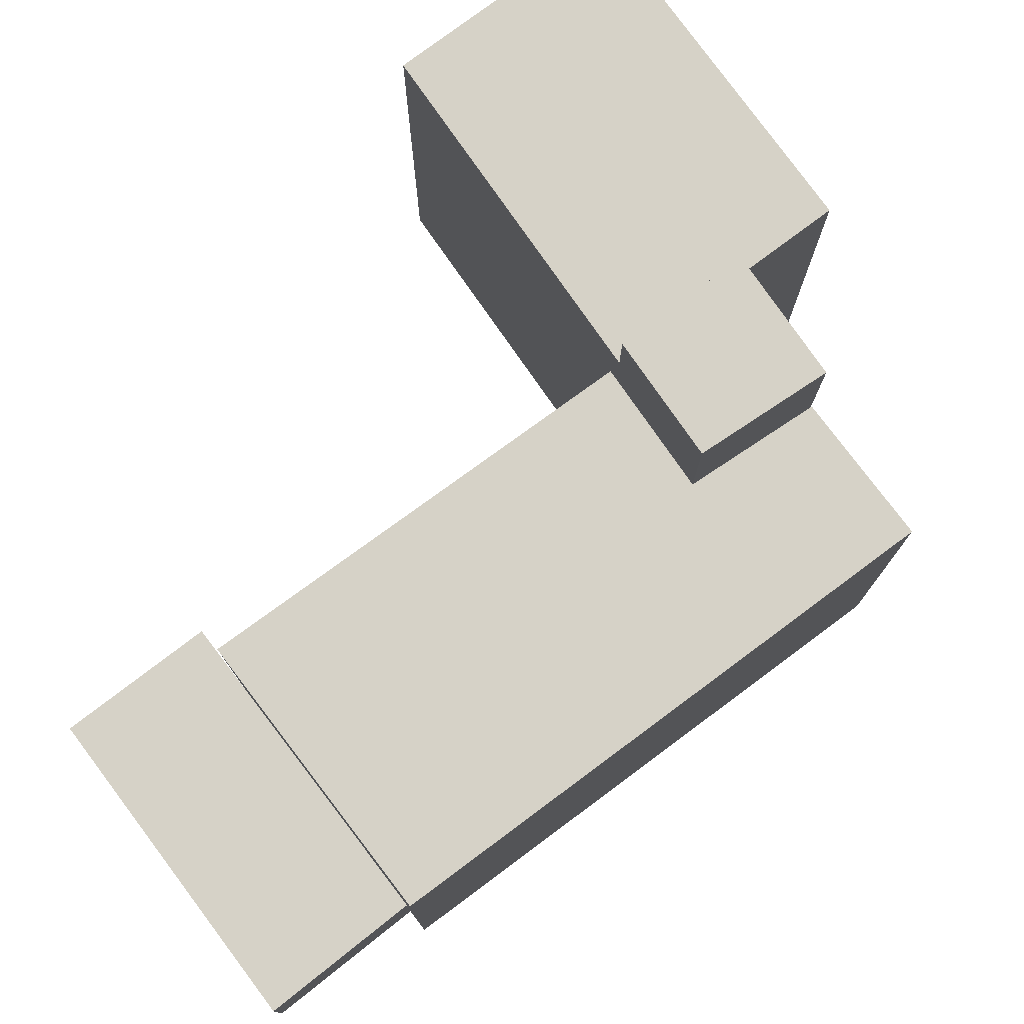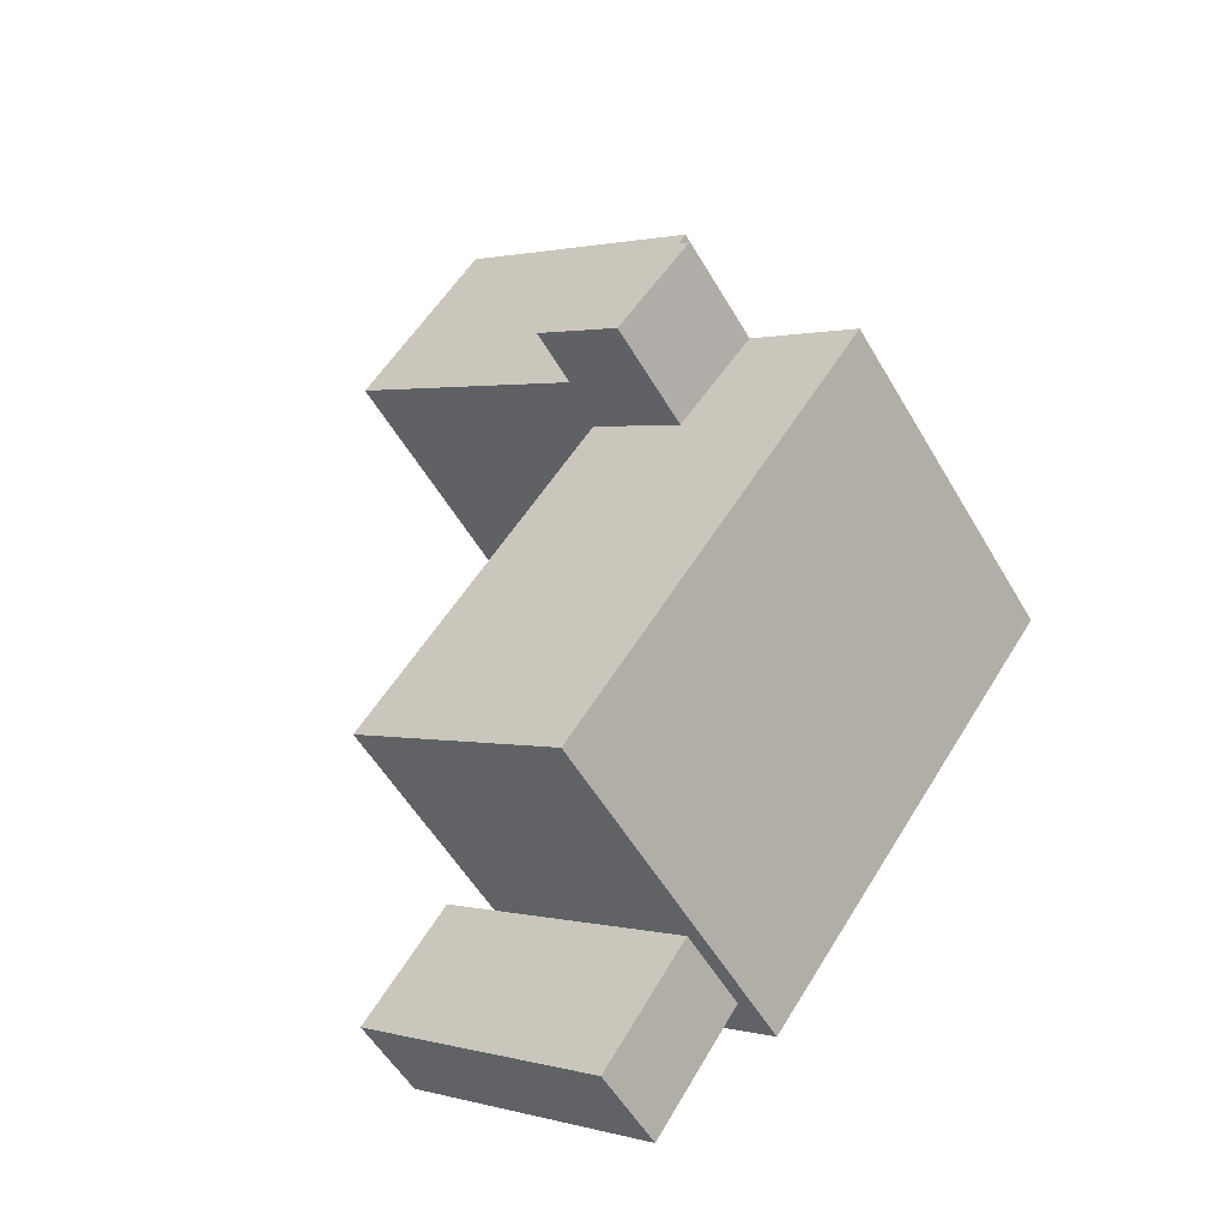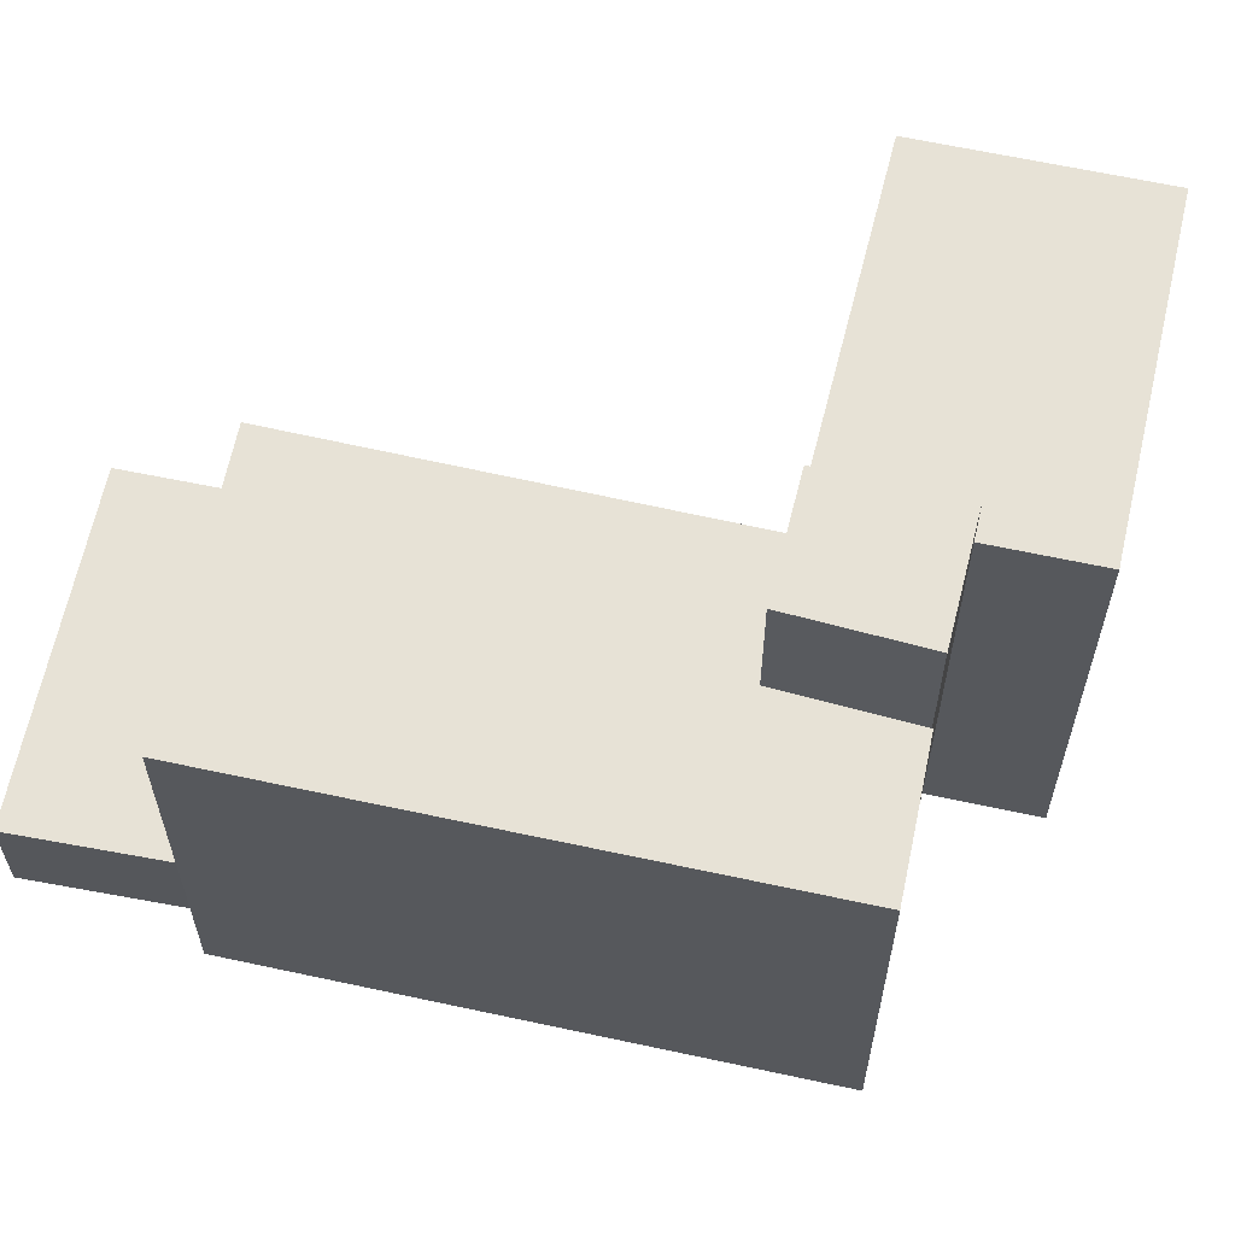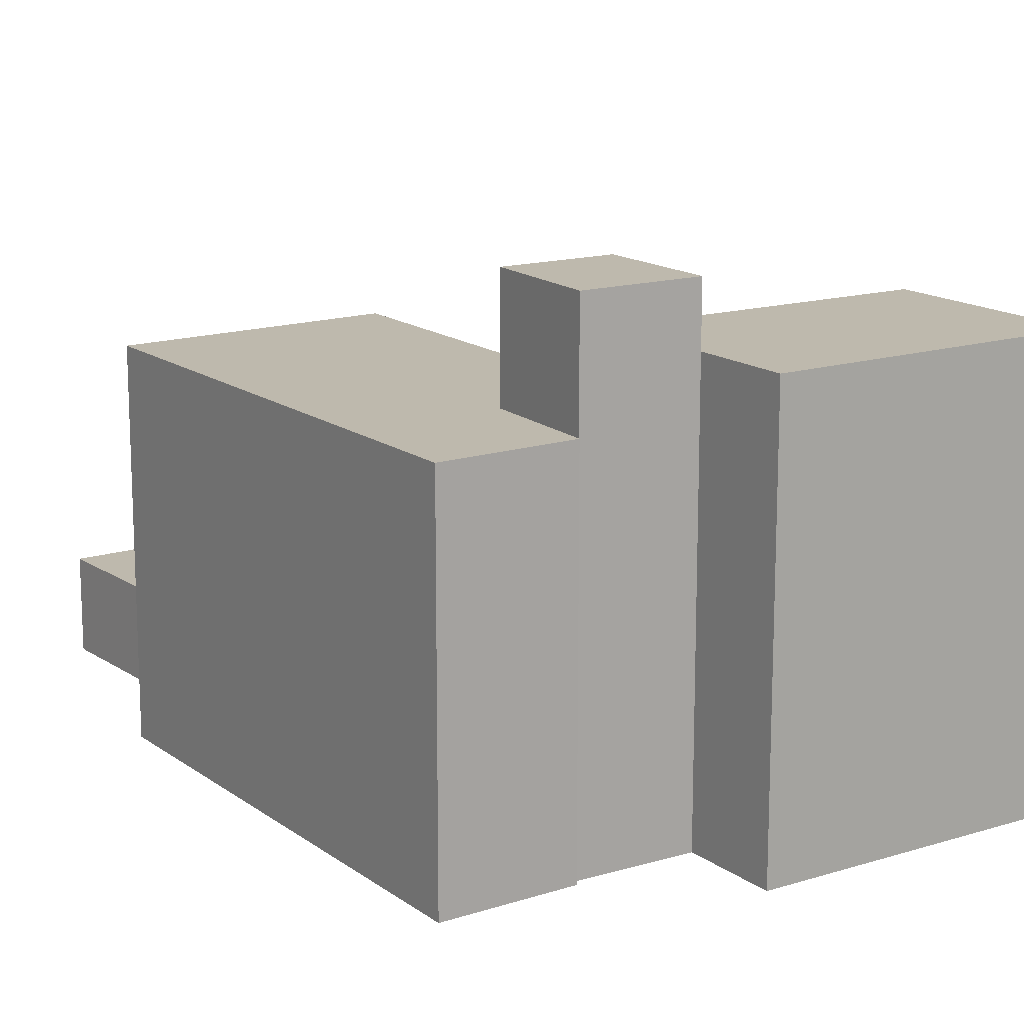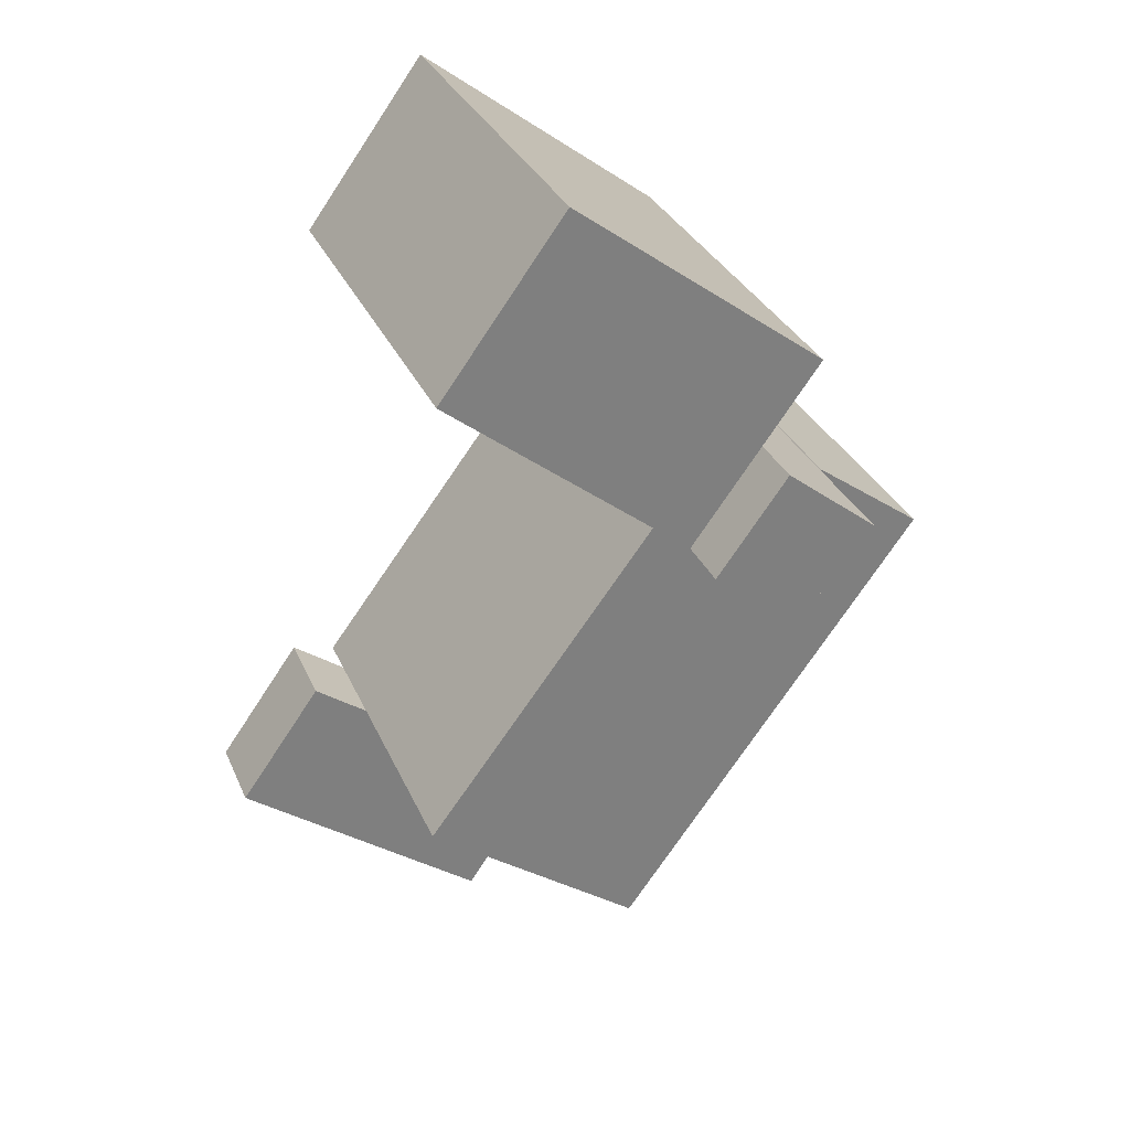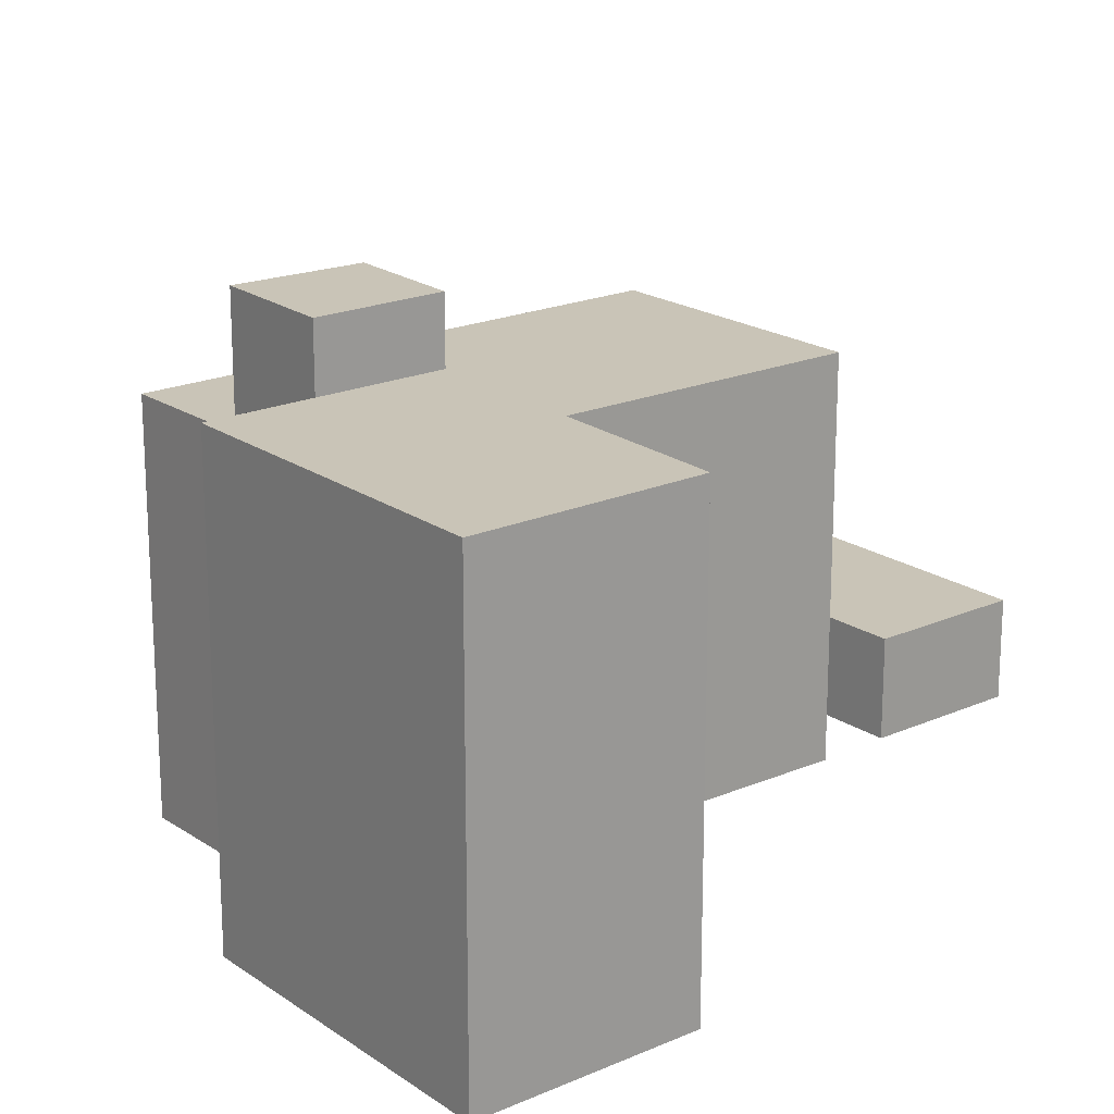
<metadata>
{"format":"obj","ext":"obj","renderer":"f3d","projection":"perspective","resolution":1024,"background":"white","views":[{"elev":78.5,"azim":-162.8,"up":"+Y"},{"elev":-54.5,"azim":-150.2,"up":"+Z"},{"elev":63.6,"azim":-113.8,"up":"+Y"},{"elev":15.3,"azim":-70.2,"up":"+Y"},{"elev":30.8,"azim":159.6,"up":"+Z"},{"elev":19.9,"azim":15.0,"up":"+Y"}]}
</metadata>
<code>
v  21.16 -1.831e-06 16.12
v  12.82 -1.498e-16 2.447
v  24.49 -1.831e-06 11.55
v  18.61 -1.831e-06 19.61
v  6.739 -1.831e-06 10.78
v  9.488 -1.831e-06 7.015
v  8.75 4.462e-17 -0.7286
v  5.171 -2.233e-16 3.647
v  27.09 1.9 -10.65
v  19.12 1.9 -25.03
v  31.14 1.9 -16.3
v  24.53 1.9 -12.47
v  15.11 1.9 -19.18
v  13.27 -0.13 2.566
v  15.11 -0.13 -19.18
v  24.53 -0.13 -12.47
v  14.38 -0.13 -19.69
v  8.757 -0.13 -0.7375
v  0.5894 -0.13 -0.8078
v  12.82 -0.13 3.161
v  5.141 -0.13 3.685
v  3.11 -0.13 2.23
v  0 -0.13 -7.96e-18
v  12.82 20.15 2.446
v  24.49 20.15 11.55
v  8.75 23.01 -0.7294
v  12.82 23.01 2.446
v  18.61 20.15 19.61
v  21.16 20.15 16.12
v  9.488 20.15 7.015
v  5.172 23.01 3.646
v  9.488 23.01 7.015
v  6.739 20.15 10.78
v  27.09 6.237 -10.65
v  24.53 6.237 -12.47
v  31.14 6.237 -16.3
v  19.12 6.237 -25.03
v  15.11 6.237 -19.18
v  12.82 17.5 3.16
v  13.27 17.5 2.566
v  24.53 17.5 -12.47
v  15.11 17.5 -19.18
v  14.38 17.5 -19.69
v  0.5897 17.5 -0.8084
v  0.0003751 17.5 -0.0005576
v  3.111 17.5 2.229
v  5.141 17.5 3.684
v  8.757 17.5 -0.7381
g defaultobject
f 1 2 3
f 2 1 4
f 2 4 5
f 2 5 6
f 6 7 2
f 7 6 8
f 9 10 11
f 10 9 12
f 10 12 13
f 14 15 16
f 15 14 17
f 17 14 18
f 17 18 19
f 18 14 20
f 19 18 21
f 19 21 22
f 19 22 23
f 3 24 25
f 24 3 26
f 26 3 2
f 26 2 7
f 26 27 24
f 25 1 3
f 1 25 4
f 4 25 28
f 28 25 29
f 30 8 6
f 8 30 31
f 31 30 32
f 31 7 8
f 7 31 26
f 24 32 30
f 32 24 27
f 28 5 4
f 5 28 33
f 33 6 5
f 6 33 30
f 34 12 9
f 12 34 35
f 11 34 9
f 34 11 36
f 10 36 11
f 36 10 37
f 38 10 13
f 10 38 37
f 35 13 12
f 13 35 38
f 14 39 20
f 39 14 40
f 16 40 14
f 40 16 41
f 15 41 16
f 41 15 42
f 17 42 15
f 42 17 43
f 44 17 19
f 17 44 43
f 45 19 23
f 19 45 44
f 46 23 22
f 23 46 45
f 47 22 21
f 22 47 46
f 18 47 21
f 47 18 48
f 39 18 20
f 18 39 48
f 24 29 25
f 29 24 28
f 28 24 33
f 33 24 30
f 27 31 32
f 31 27 26
f 35 37 38
f 37 35 34
f 37 34 36
f 40 48 39
f 48 40 41
f 48 46 47
f 46 48 45
f 45 48 44
f 44 48 43
f 43 48 42
f 42 48 41

</code>
